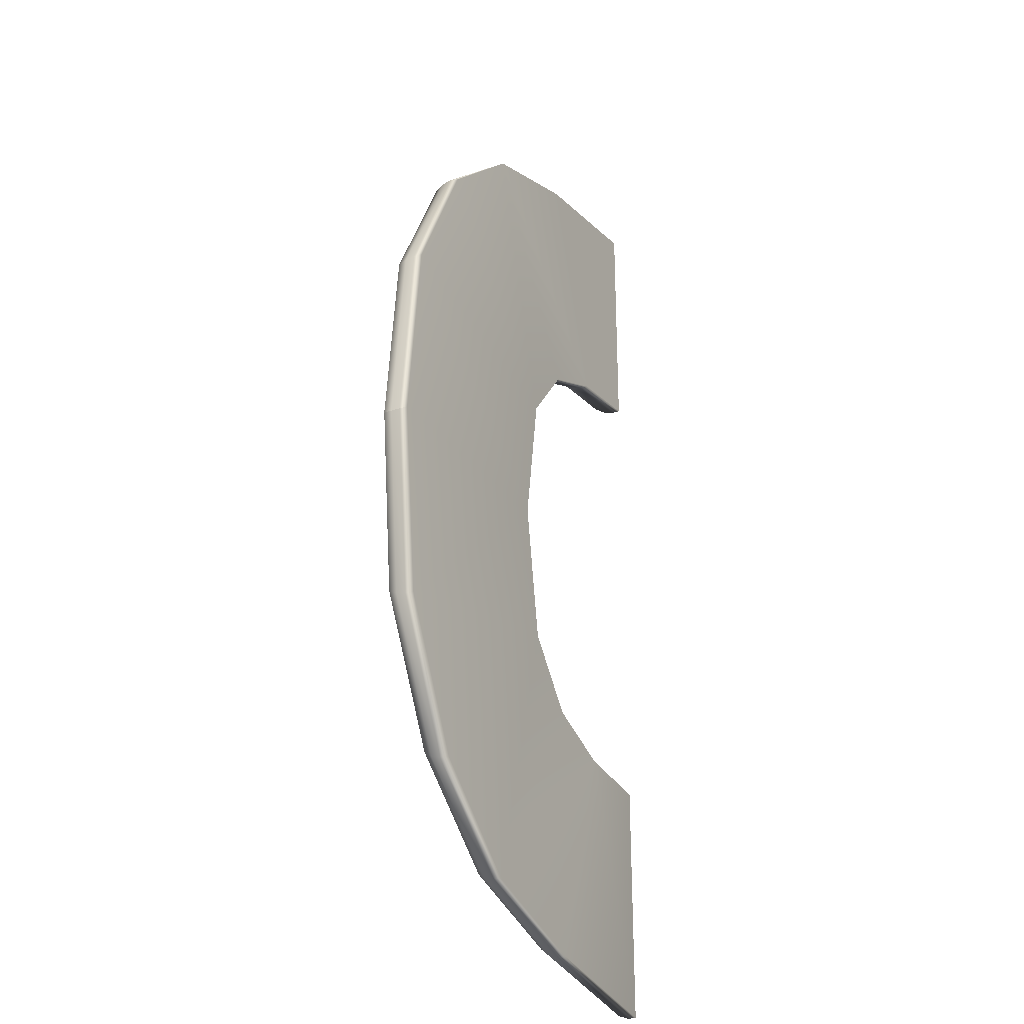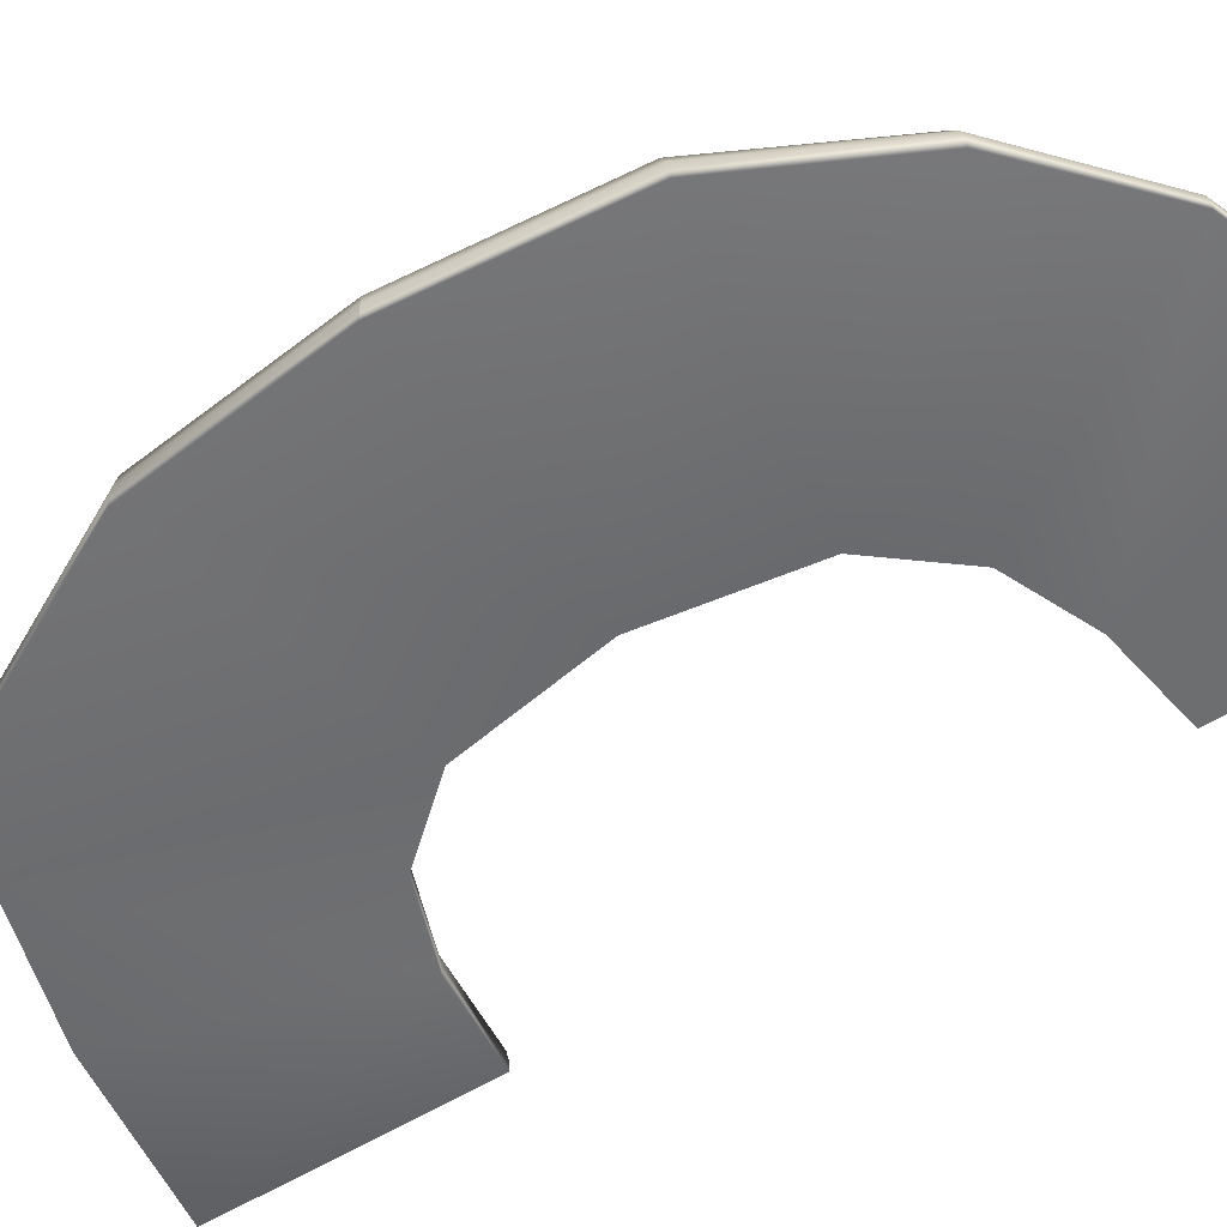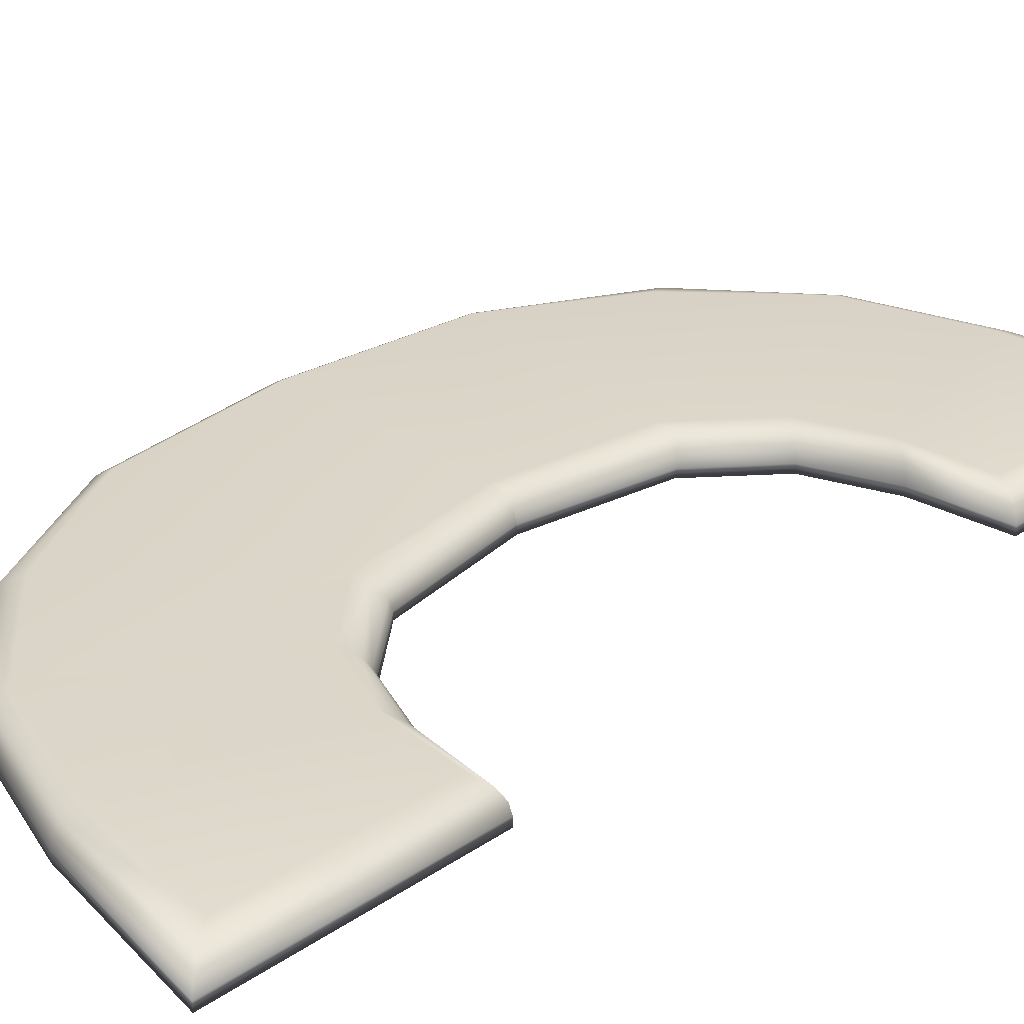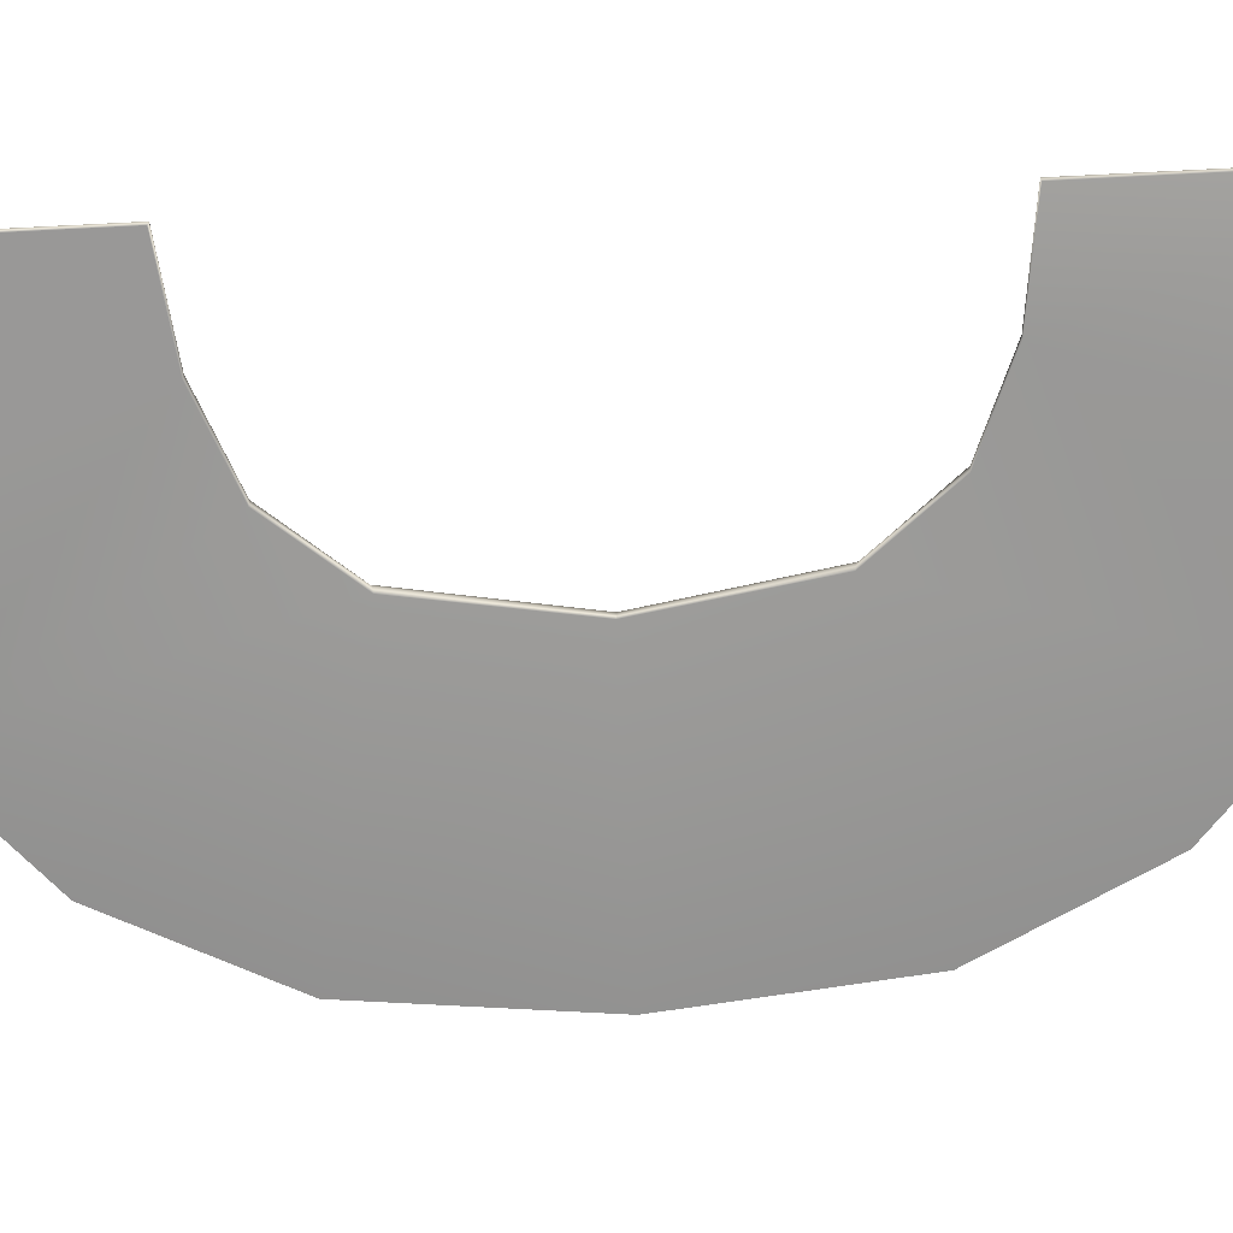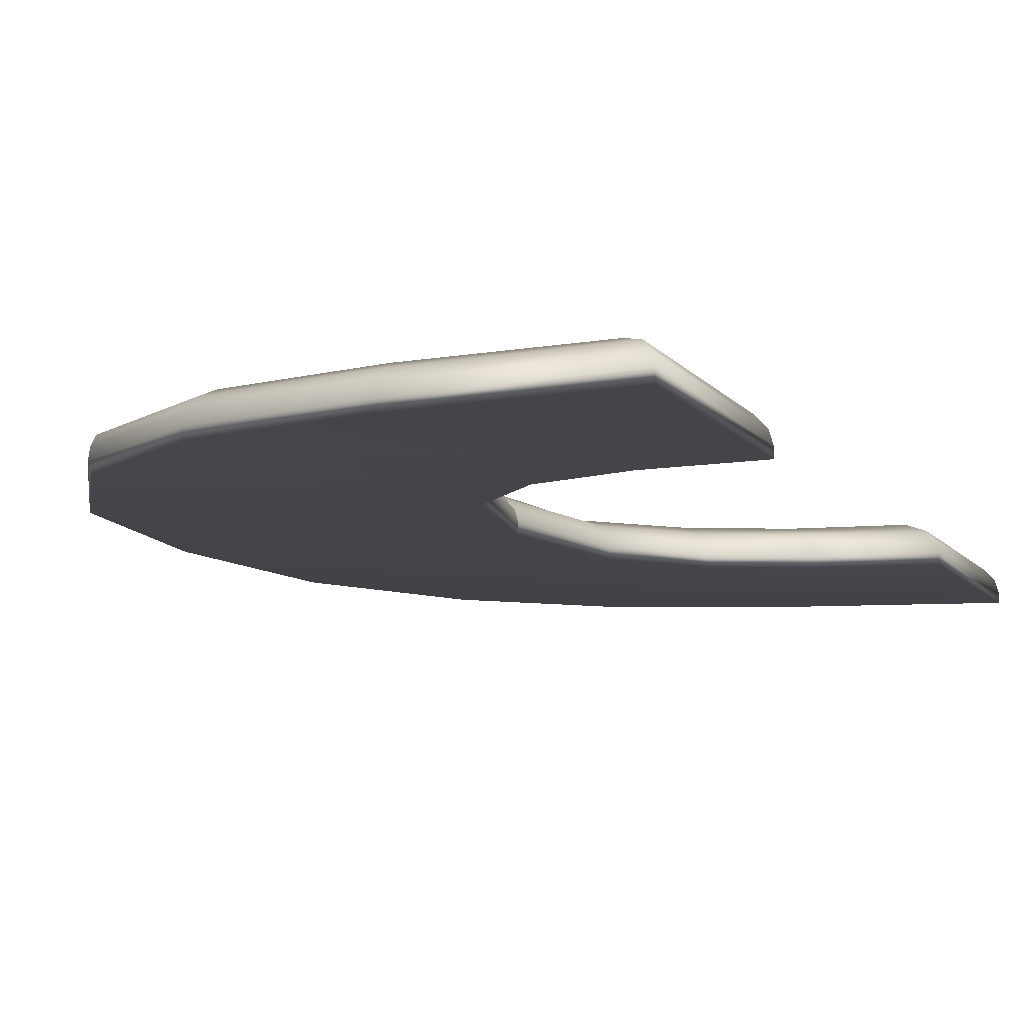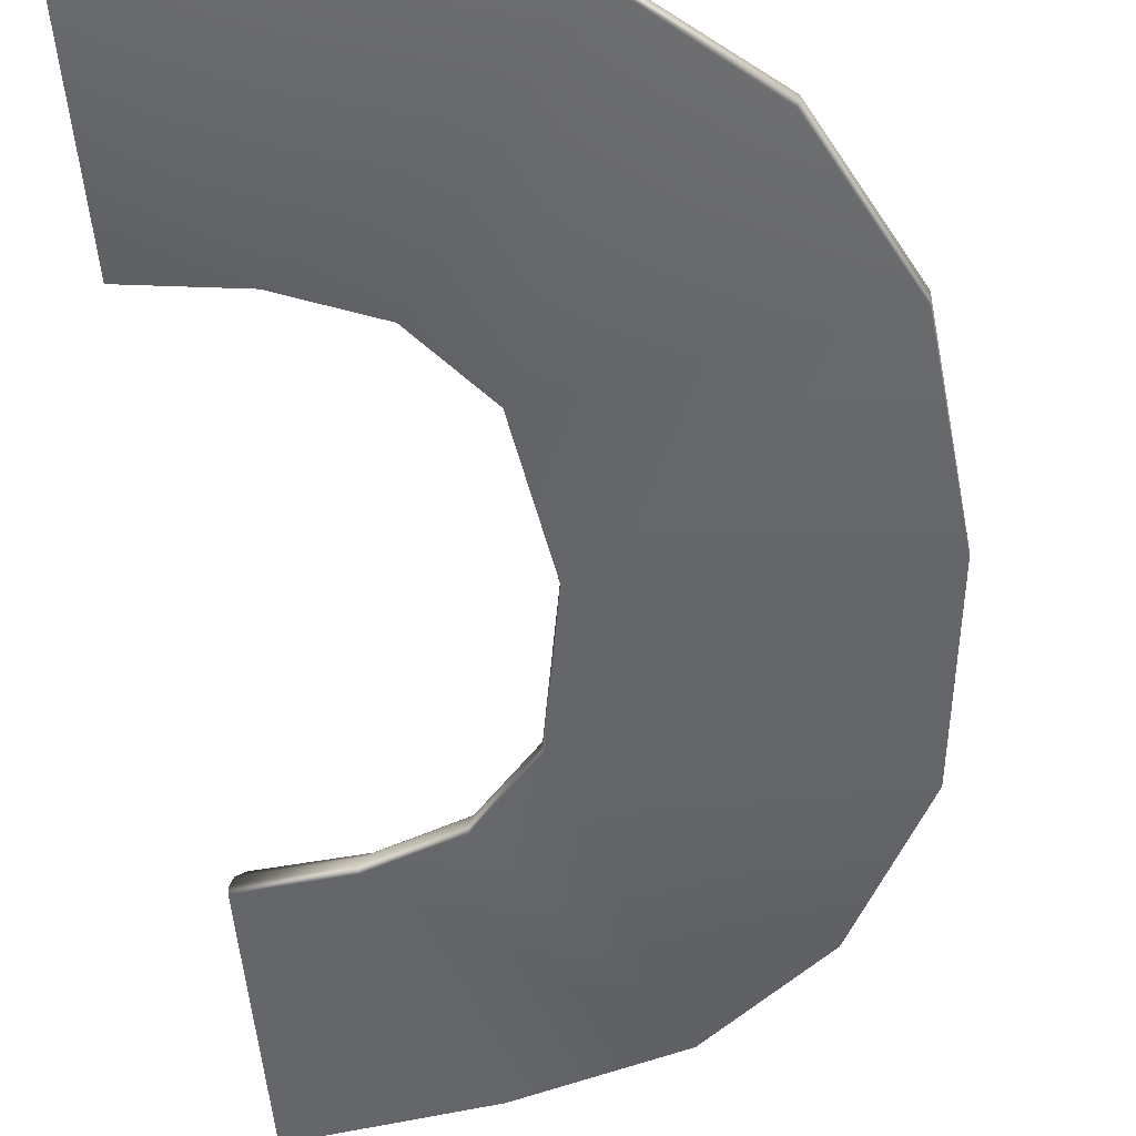
<metadata>
{"format":"obj","ext":"obj","renderer":"f3d","projection":"perspective","resolution":1024,"background":"white","views":[{"elev":-26.7,"azim":-62.2,"up":"+Z"},{"elev":-54.3,"azim":-56.3,"up":"+Y"},{"elev":29.9,"azim":45.4,"up":"+Y"},{"elev":-68.7,"azim":92.9,"up":"+Y"},{"elev":-8.7,"azim":19.2,"up":"+Y"},{"elev":-51.7,"azim":-175.1,"up":"+Y"}]}
</metadata>
<code>
g _pCube1084
v 1.026 -0.1051 1.502
v 1.6 -0.1051 3.155
v 1.6 -0.1051 1.573
v 0.54 -0.1051 2.972
v -0.3418 -0.1051 2.683
v 0.5335 -0.1051 1.307
v -0.3418 -0.05094 2.683
v 0.54 -0.05094 2.972
v 0.1741 -0.1053 0.8802
v 0.1839 -0.05094 0.8874
v 0.5335 -0.05094 1.307
v 0.0295 -0.05094 0
v 0.0295 -0.1051 0
v -1.007 -0.1049 2.109
v -1.023 -0.04969 2.109
v -0.3418 -0.05094 2.683
v -1.467 -0.1051 1.211
v -1.475 -0.04993 1.209
v -1.597 -0.1049 0
v -1.475 -0.04993 1.209
v -1.6 -0.04969 0
v -1.467 -0.1051 -1.211
v -1.475 -0.04993 -1.209
v -1.6 -0.04969 0
v 0.1741 -0.1053 -0.8802
v 0.0295 -0.05094 0
v 0.1839 -0.05094 -0.8874
v 0.5335 -0.1051 -1.307
v 0.5335 -0.05094 -1.307
v -1.007 -0.1049 -2.109
v -0.3418 -0.1051 -2.683
v -1.023 -0.04969 -2.109
v -1.475 -0.04993 -1.209
v -0.3418 -0.05094 -2.683
v 0.54 -0.1051 -2.972
v 0.54 -0.05094 -2.972
v 1.6 -0.05094 -3.155
v 1.026 -0.1051 -1.502
v 1.6 -0.1051 -3.155
v 1.6 -0.05094 -1.573
v 1.6 -0.1051 -1.573
v 1.026 -0.05094 -1.502
v 1.026 -0.05094 -1.502
v 0.5335 -0.05094 -1.307
v 1.012 0.01123 -1.511
v 1.6 -0.05094 -1.573
v 0.5208 0.01123 -1.316
v 0.1673 0.01123 -0.9005
v 0.1839 -0.05094 -0.8874
v 0.0295 -0.05094 0
v 0.01273 0.01123 0
v 0.1201 0.06394 -0.9533
v -0.03497 0.06394 0
v 0.001536 0.09817 -0.9542
v -0.1255 0.1053 0
v 1.583 0.01123 -1.581
v 0.9753 0.06394 -1.539
v 0.4912 0.06394 -1.346
v 0.4033 0.1053 -1.409
v 0.8777 0.1053 -1.601
v 1.583 0.01123 -3.134
v 1.6 -0.05094 -3.155
v 0.54 -0.05094 -2.972
v 1.536 0.06394 -1.603
v 1.536 0.06394 -3.075
v 0.5373 0.01123 -2.955
v -0.3352 0.01123 -2.67
v -0.3418 -0.05094 -2.683
v -1.021 0.009752 -2.094
v -1.023 -0.04969 -2.109
v -1.475 0.009518 -1.2
v -1.475 -0.04993 -1.209
v -1.599 0.009752 0
v -1.598 0.06121 0
v -1.475 0.06097 -1.176
v -1.537 0.09638 0
v -1.015 0.06121 -2.056
v -0.3164 0.06394 -2.634
v 0.5297 0.06394 -2.908
v -1.42 0.09615 -1.12
v -0.2718 0.1053 -2.548
v 1.424 0.1053 -2.934
v 0.5115 0.1053 -2.797
v 1.424 0.1053 -1.655
v -0.9629 0.09638 -1.94
v -1.42 0.09615 1.12
v 0.001536 0.09817 0.9542
v -0.03497 0.06394 0
v -1.475 0.06097 1.176
v -1.598 0.06121 0
v 0.1201 0.06394 0.9533
v 0.01273 0.01123 0
v -1.475 0.009518 1.2
v -1.599 0.009752 0
v -1.475 -0.04993 1.209
v -1.023 -0.04969 2.109
v -1.021 0.009752 2.094
v -0.3418 -0.05094 2.683
v -1.015 0.06121 2.056
v -0.3352 0.01123 2.67
v 0.1673 0.01123 0.9005
v 0.0295 -0.05094 0
v 0.1839 -0.05094 0.8874
v 0.5335 -0.05094 1.307
v -0.9629 0.09638 1.94
v -0.2718 0.1053 2.548
v -0.3164 0.06394 2.634
v 0.5373 0.01123 2.955
v 0.5208 0.01123 1.316
v 0.4033 0.1053 1.409
v 0.5297 0.06394 2.908
v 0.4912 0.06394 1.346
v 0.5115 0.1053 2.797
v 0.8777 0.1053 1.601
v 0.9753 0.06394 1.539
v 1.012 0.01123 1.511
v 1.026 -0.05094 1.502
v 0.5335 -0.1051 1.307
v 1.026 -0.1051 1.502
v 1.6 -0.1051 1.573
v 1.6 -0.05094 1.573
v 1.6 -0.1051 3.155
v 1.583 0.01123 1.581
v 1.536 0.06394 1.603
v 1.424 0.1053 1.655
v 1.424 0.1053 2.934
v 1.536 0.06394 3.075
v 1.583 0.01123 3.134
v 1.6 -0.05094 3.155
v 0.54 -0.1051 2.972
g _pCube1084_0
f 3 2 1
f 2 4 1
f 1 4 5
f 6 1 5
f 5 4 7
f 4 8 7
f 9 6 5
f 9 10 6
f 10 11 6
f 12 10 9
f 13 12 9
f 14 9 5
f 15 14 5
f 16 15 5
f 17 9 14
f 17 14 15
f 9 17 13
f 18 17 15
f 17 19 13
f 17 20 19
f 20 21 19
f 19 22 13
f 23 22 19
f 24 23 19
f 22 25 13
f 26 13 25
f 27 26 25
f 27 25 28
f 29 27 28
f 25 22 30
f 25 30 31
f 28 25 31
f 30 22 32
f 30 32 31
f 22 33 32
f 32 34 31
f 35 31 34
f 36 35 34
f 36 37 35
f 38 28 31
f 35 38 31
f 37 39 35
f 35 39 38
f 37 40 39
f 40 41 39
f 39 41 38
f 41 40 42
f 38 41 42
f 38 43 28
f 43 44 28
f 43 45 44
f 43 46 45
f 45 47 44
f 44 47 48
f 49 44 48
f 49 48 50
f 48 51 50
f 48 52 51
f 48 47 52
f 52 53 51
f 52 54 53
f 54 55 53
f 46 56 45
f 45 57 47
f 45 56 57
f 47 58 52
f 57 58 47
f 52 58 59
f 54 52 59
f 57 60 58
f 60 59 58
f 61 56 46
f 62 61 46
f 61 62 63
f 56 64 57
f 57 64 60
f 61 65 56
f 65 64 56
f 66 61 63
f 65 61 66
f 66 63 67
f 63 68 67
f 67 68 69
f 68 70 69
f 71 69 70
f 72 71 70
f 71 72 73
f 72 24 73
f 71 73 74
f 75 71 74
f 71 75 69
f 75 74 76
f 67 69 77
f 75 77 69
f 66 67 78
f 78 67 77
f 79 65 66
f 79 66 78
f 80 75 76
f 75 80 77
f 78 77 81
f 79 78 81
f 82 65 79
f 65 82 64
f 83 82 79
f 83 79 81
f 82 84 64
f 84 82 83
f 64 84 60
f 60 84 83
f 60 83 59
f 83 81 59
f 59 81 54
f 77 85 81
f 81 85 54
f 80 85 77
f 80 54 85
f 54 80 55
f 80 76 55
f 76 86 55
f 86 87 55
f 55 87 88
f 89 86 76
f 90 89 76
f 87 91 88
f 88 91 92
f 93 89 90
f 94 93 90
f 95 93 94
f 21 95 94
f 93 95 96
f 97 93 96
f 89 93 97
f 96 98 97
f 86 89 99
f 99 89 97
f 98 100 97
f 97 100 99
f 98 8 100
f 91 101 92
f 92 101 102
f 101 103 102
f 104 103 101
f 105 86 99
f 87 86 105
f 105 99 106
f 105 106 87
f 100 107 99
f 99 107 106
f 100 108 107
f 8 108 100
f 109 101 91
f 109 104 101
f 91 87 110
f 106 110 87
f 107 111 106
f 108 111 107
f 112 109 91
f 112 91 110
f 106 113 110
f 111 113 106
f 110 114 112
f 113 114 110
f 112 115 109
f 114 115 112
f 109 116 104
f 115 116 109
f 116 117 104
f 104 117 118
f 117 119 118
f 120 119 117
f 121 120 117
f 121 117 116
f 120 121 122
f 123 116 115
f 123 121 116
f 124 115 114
f 124 123 115
f 125 114 113
f 125 124 114
f 126 125 113
f 125 126 124
f 126 113 111
f 126 127 124
f 127 126 111
f 124 127 123
f 127 111 108
f 127 128 123
f 128 127 108
f 123 128 121
f 128 108 8
f 121 129 122
f 128 129 121
f 129 128 8
f 122 129 130
f 129 8 130

</code>
